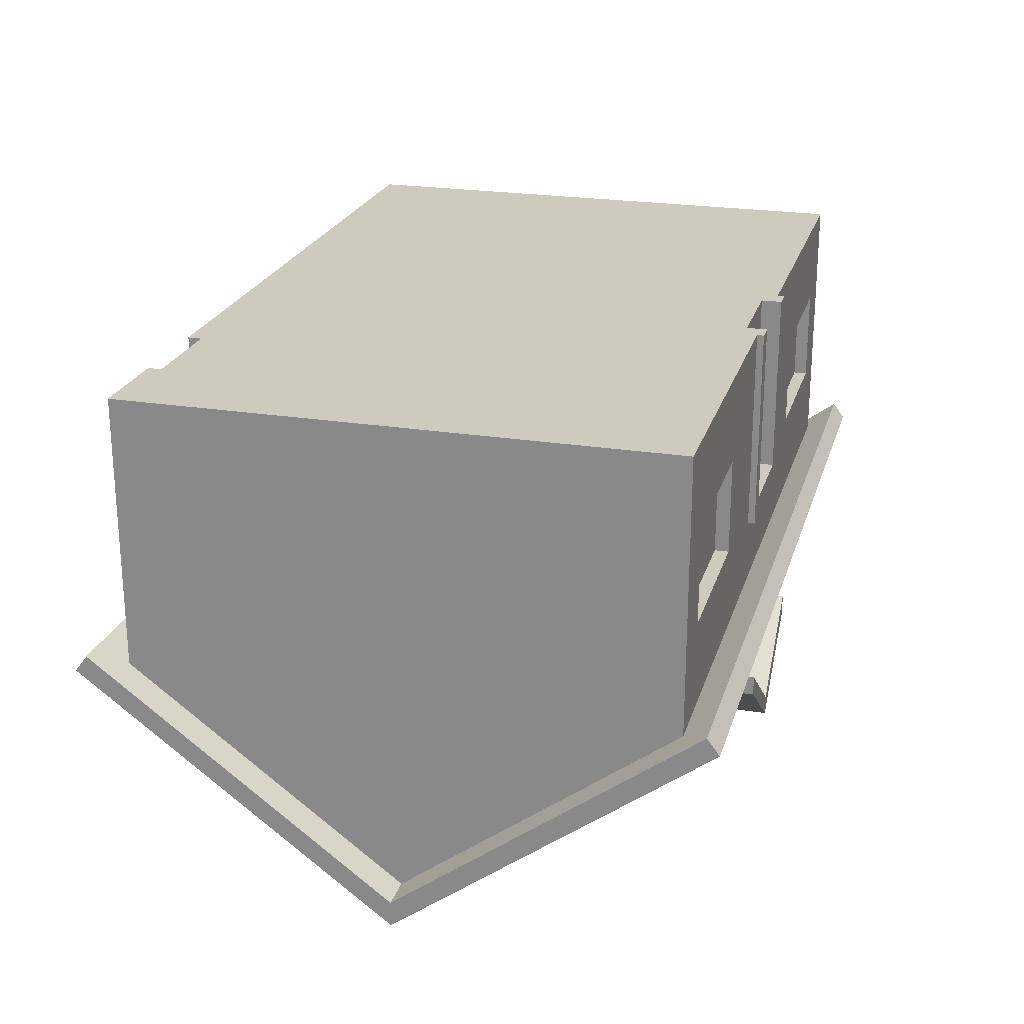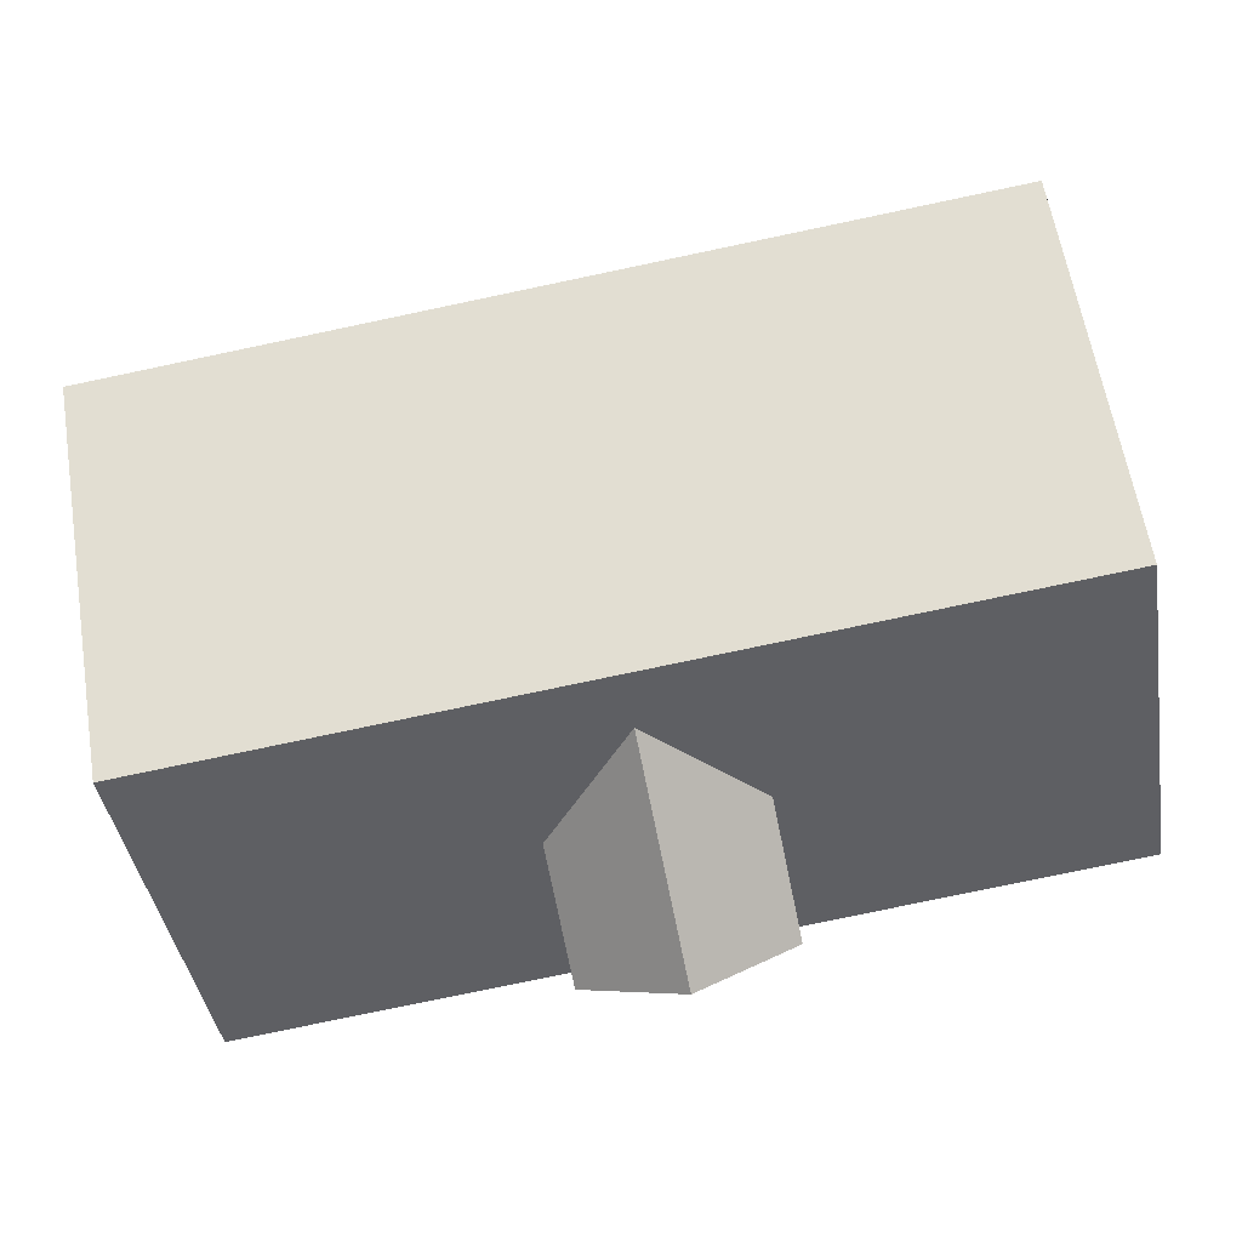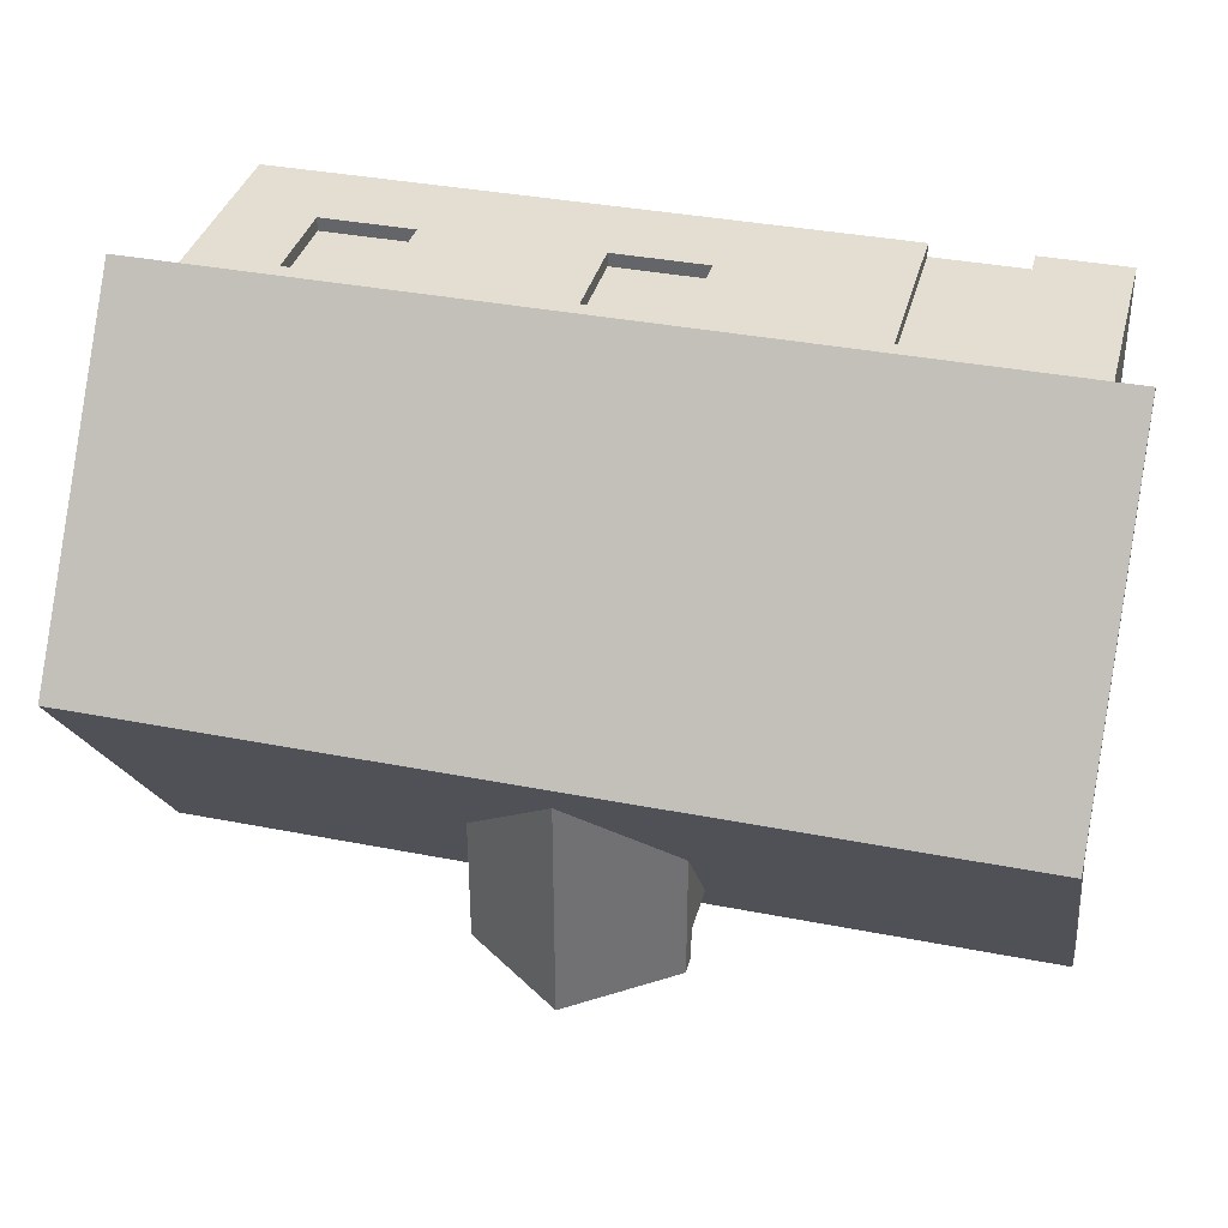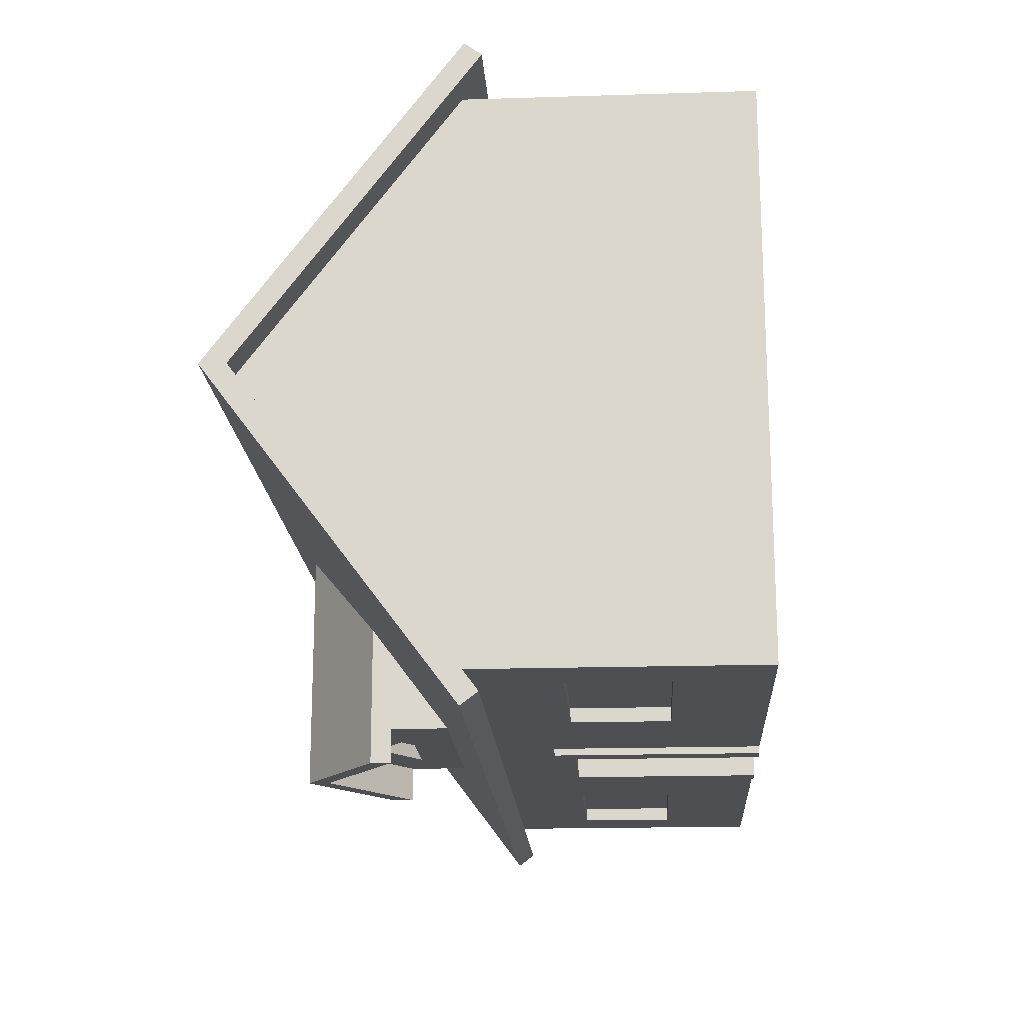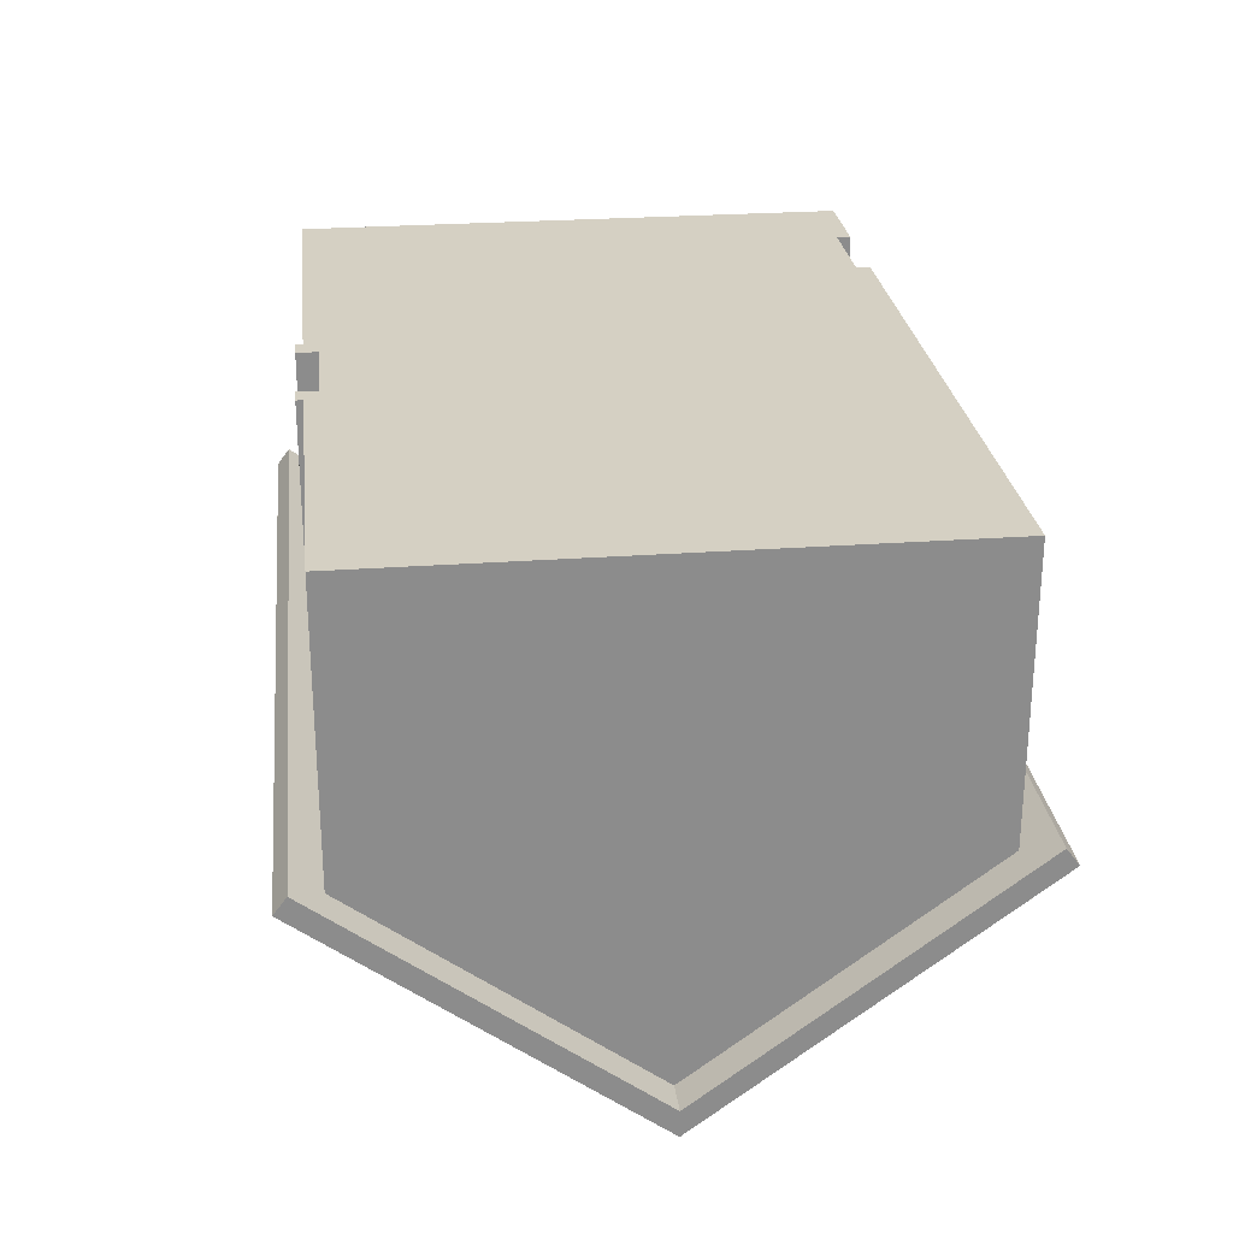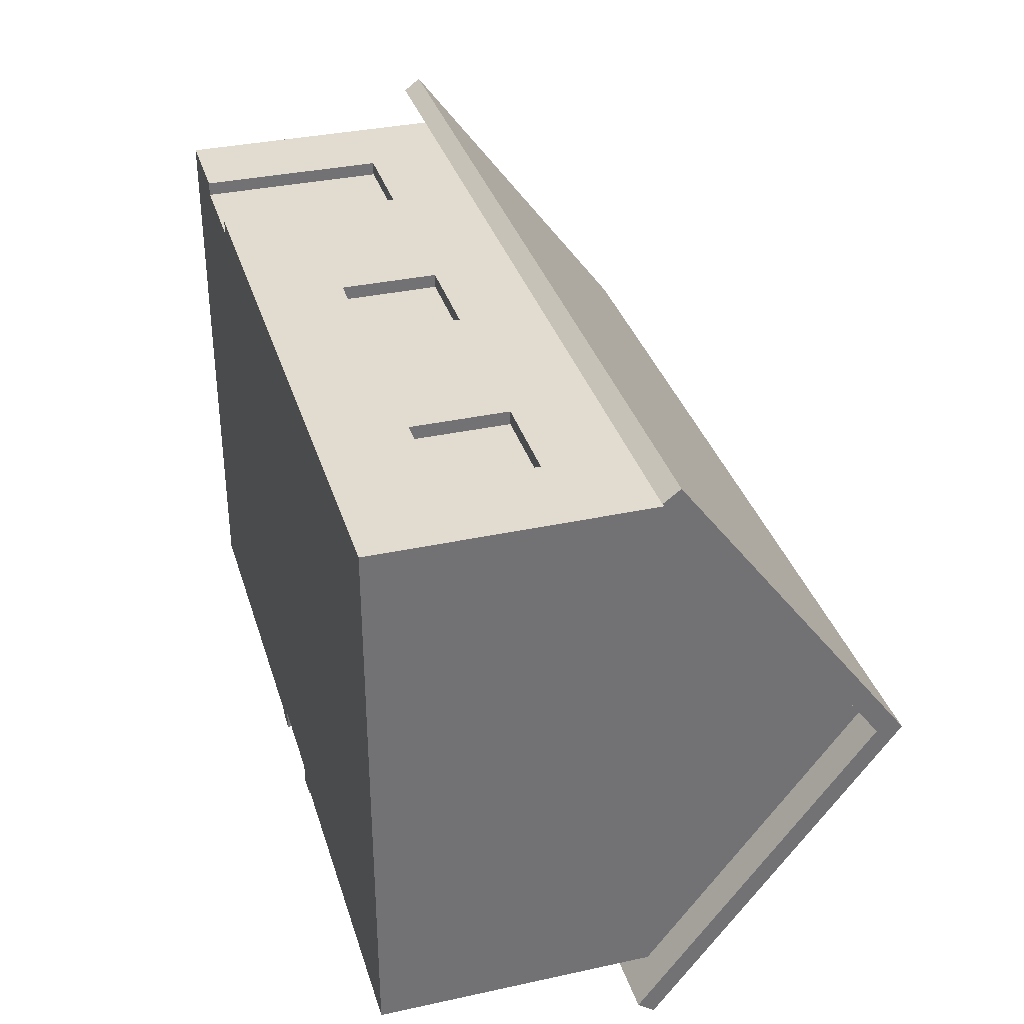
<metadata>
{"format":"obj","ext":"obj","renderer":"f3d","projection":"perspective","resolution":1024,"background":"white","views":[{"elev":23.2,"azim":-74.7,"up":"+Z"},{"elev":-80.0,"azim":-168.2,"up":"+Z"},{"elev":36.0,"azim":-165.6,"up":"+Y"},{"elev":-17.9,"azim":-86.5,"up":"+Y"},{"elev":26.2,"azim":83.4,"up":"+Z"},{"elev":34.5,"azim":73.7,"up":"+Y"}]}
</metadata>
<code>
o house_type07
v 2.234 2.637 -0.13
v 2.014 2.637 -0.15
v 1.994 2.637 -0.13
v 1.994 2.637 -0.27
v 2.014 2.637 -0.25
v 2.214 2.637 -0.25
v 2.214 2.637 -0.15
v 2.234 2.637 -0.27
v 1.994 2.617 -0.27
v 1.994 2.617 -0.13
v 2.234 2.617 -0.13
v 2.234 2.617 -0.27
v 2.264 2.617 -0.1
v 1.964 2.617 -0.1
v 1.964 2.617 -0.3
v 2.264 2.617 -0.3
v 2.314 2.617 0
v 2.314 2.617 -0.05
v 1.814 2.617 0
v 1.814 2.617 -0.05
v 1.614 2.607 0
v 1.644 2.607 0
v 1.614 2.607 -0.3
v 1.644 2.607 -0.27
v 1.784 2.607 -0.27
v 1.814 2.607 -0.3
v 1.814 2.607 0
v 1.784 2.607 0
v 1.814 2.617 -0.3
v 1.614 2.617 -0.3
v 1.784 2.637 -0.27
v 1.644 2.637 -0.27
v 1.614 2.617 0
v 1.614 2.617 -0.05
v 1.784 2.637 0
v 1.644 2.637 0
v 2.014 3.417 -0.1
v 2.184 3.417 -0.13
v 2.214 3.417 -0.1
v 2.214 3.417 -0.3
v 2.184 3.417 -0.27
v 2.044 3.417 -0.27
v 2.044 3.417 -0.13
v 2.014 3.417 -0.3
v 2.044 3.397 -0.27
v 2.044 3.397 -0.13
v 2.184 3.397 -0.27
v 2.184 3.397 -0.13
v 2.164 3.397 -0.15
v 2.164 3.397 -0.25
v 2.064 3.397 -0.25
v 2.064 3.397 -0.15
v 2.314 3.417 0
v 1.384 3.417 0
v 2.314 3.417 -0.05
v 1.414 3.417 -0.05
v 1.384 3.417 -0.27
v 1.414 3.417 -0.3
v 1.244 3.417 -0.27
v 1.214 3.417 -0.3
v 1.214 3.417 -0.05
v 1.244 3.417 0
v 1.114 3.417 -0.05
v 1.114 3.417 0
v 1.792 2.659 -0.514
v 1.792 2.639 -0.514
v 1.714 2.659 -0.5727
v 1.714 2.639 -0.5727
v 1.635 2.659 -0.514
v 1.635 2.639 -0.514
v 1.604 2.639 -0.494
v 1.824 2.639 -0.494
v 1.604 2.639 -0.5157
v 1.714 2.639 -0.5976
v 1.824 2.639 -0.5157
v 1.784 3.397 -0.13
v 1.784 3.397 -0.27
v 1.784 3.417 -0.13
v 1.784 3.417 -0.27
v 1.644 3.397 -0.13
v 1.764 3.397 -0.15
v 1.764 3.397 -0.25
v 1.664 3.397 -0.25
v 1.664 3.397 -0.15
v 1.644 3.397 -0.27
v 1.644 3.417 -0.27
v 1.644 3.417 -0.13
v 1.614 3.417 -0.1
v 1.814 3.417 -0.1
v 1.814 3.417 -0.3
v 1.614 3.417 -0.3
v 1.114 2.617 0
v 1.114 2.617 -0.05
v 1.464 2.617 -0.1
v 1.194 2.617 -0.13
v 1.164 2.617 -0.1
v 1.164 2.617 -0.3
v 1.194 2.617 -0.27
v 1.434 2.617 -0.27
v 1.434 2.617 -0.13
v 1.464 2.617 -0.3
v 1.244 3.397 0
v 1.384 3.397 0
v 1.434 2.637 -0.13
v 1.434 2.637 -0.27
v 1.194 2.637 -0.27
v 1.194 2.637 -0.13
v 1.214 2.637 -0.15
v 1.214 2.637 -0.25
v 1.414 2.637 -0.25
v 1.414 2.637 -0.15
v 1.244 3.397 -0.27
v 1.384 3.397 -0.27
v 1.694 2.637 -0.05
v 1.734 2.637 -0.05
v 1.694 2.637 -0.22
v 1.734 2.637 -0.22
v 2.364 2.559 -0.394
v 2.364 2.577 -0.37
v 2.364 3.017 -0.7375
v 2.364 3.017 -0.7
v 2.364 3.475 -0.394
v 2.364 3.457 -0.37
v 1.864 2.639 -0.454
v 1.064 2.559 -0.394
v 1.864 2.788 -0.5657
v 1.564 2.639 -0.454
v 1.714 2.937 -0.6775
v 1.064 3.017 -0.7375
v 1.564 2.788 -0.5657
v 1.564 2.748 -0.5357
v 1.864 2.748 -0.5357
v 1.564 2.589 -0.5357
v 1.564 2.589 -0.5657
v 1.564 2.639 -0.5357
v 1.864 2.589 -0.5657
v 1.714 2.589 -0.6775
v 1.714 2.639 -0.6475
v 1.714 2.589 -0.6475
v 1.864 2.639 -0.5357
v 1.864 2.589 -0.5357
v 1.064 2.577 -0.37
v 2.314 3.017 -0.7
v 2.314 2.617 -0.4
v 1.114 2.617 -0.4
v 1.064 3.017 -0.7
v 1.114 3.017 -0.7
v 2.314 3.417 -0.4
v 1.064 3.457 -0.37
v 1.114 3.417 -0.4
v 1.064 3.475 -0.394
f 3 2 1
f 2 3 4
f 2 4 5
f 5 4 6
f 7 1 2
f 1 7 8
f 8 7 6
f 8 6 4
f 4 10 9
f 10 4 3
f 10 1 11
f 1 10 3
f 1 12 11
f 12 1 8
f 14 10 13
f 10 14 15
f 10 15 9
f 9 15 12
f 11 13 10
f 13 11 16
f 16 11 12
f 16 12 15
f 4 12 8
f 12 4 9
f 19 18 17
f 18 19 20
f 23 22 21
f 22 23 24
f 24 23 25
f 26 25 23
f 27 25 26
f 25 27 28
f 23 29 26
f 29 23 30
f 32 25 31
f 25 32 24
f 29 27 26
f 27 29 19
f 19 29 20
f 33 23 21
f 23 33 30
f 30 33 34
f 35 25 28
f 25 35 31
f 32 22 24
f 22 32 36
f 39 38 37
f 38 39 40
f 38 40 41
f 41 40 42
f 43 37 38
f 37 43 44
f 44 43 42
f 44 42 40
f 42 46 45
f 46 42 43
f 42 47 41
f 47 42 45
f 48 43 38
f 43 48 46
f 48 49 46
f 49 48 47
f 49 47 50
f 50 47 51
f 52 46 49
f 46 52 45
f 45 52 51
f 45 51 47
f 38 47 48
f 47 38 41
f 55 54 53
f 54 55 56
f 54 56 57
f 57 56 58
f 57 58 59
f 60 59 58
f 61 59 60
f 59 61 62
f 63 62 61
f 62 63 64
f 55 17 18
f 17 55 53
f 67 66 65
f 66 67 68
f 69 68 67
f 68 69 70
f 73 72 71
f 72 73 70
f 70 73 68
f 68 73 74
f 66 72 70
f 72 66 75
f 75 66 68
f 75 68 74
f 70 65 66
f 65 70 69
f 78 77 76
f 77 78 79
f 76 81 80
f 81 76 77
f 81 77 82
f 82 77 83
f 84 80 81
f 80 84 85
f 85 84 83
f 85 83 77
f 86 80 85
f 80 86 87
f 89 78 88
f 78 89 90
f 78 90 79
f 79 90 86
f 87 88 78
f 88 87 91
f 91 87 86
f 91 86 90
f 86 77 79
f 77 86 85
f 76 87 78
f 87 76 80
f 64 93 92
f 93 64 63
f 96 95 94
f 95 96 97
f 95 97 98
f 98 97 99
f 100 94 95
f 94 100 101
f 101 100 99
f 101 99 97
f 64 102 62
f 92 102 64
f 92 103 102
f 33 103 92
f 33 54 103
f 22 54 33
f 36 54 22
f 35 54 36
f 27 54 35
f 19 54 27
f 17 54 19
f 54 17 53
f 21 22 33
f 28 27 35
f 104 99 100
f 99 104 105
f 106 99 105
f 99 106 98
f 106 95 98
f 95 106 107
f 95 104 100
f 104 95 107
f 93 33 92
f 33 93 34
f 107 108 104
f 108 107 106
f 108 106 109
f 109 106 110
f 111 104 108
f 104 111 105
f 105 111 110
f 105 110 106
f 59 102 112
f 102 59 62
f 59 113 57
f 113 59 112
f 54 113 103
f 113 54 57
f 5 7 2
f 7 5 6
f 116 115 114
f 115 116 117
f 50 52 49
f 52 50 51
f 67 65 69
f 82 84 81
f 84 82 83
f 109 111 108
f 111 109 110
f 120 119 118
f 119 120 121
f 121 120 122
f 121 122 123
f 118 124 120
f 124 118 125
f 120 124 126
f 124 125 127
f 128 120 126
f 120 128 129
f 129 127 125
f 129 128 130
f 129 130 131
f 129 131 127
f 132 126 124
f 135 134 133
f 134 135 130
f 130 135 131
f 136 128 126
f 128 136 137
f 134 128 137
f 128 134 130
f 135 139 138
f 139 135 133
f 138 141 140
f 141 138 139
f 134 139 133
f 139 134 137
f 136 139 137
f 139 136 141
f 126 141 136
f 141 126 140
f 140 126 132
f 125 119 142
f 119 125 118
f 143 119 121
f 119 143 144
f 144 142 119
f 142 144 145
f 142 145 146
f 146 145 147
f 149 148 123
f 148 149 150
f 150 149 147
f 147 149 146
f 143 123 148
f 123 143 121
f 122 149 123
f 149 122 151
f 142 129 125
f 129 142 146
f 129 146 149
f 129 149 151
f 129 122 120
f 122 129 151
f 36 114 35
f 114 36 32
f 114 32 116
f 116 32 117
f 115 35 114
f 35 115 31
f 31 115 117
f 31 117 32
f 113 102 103
f 102 113 112
f 93 96 34
f 96 93 145
f 96 145 97
f 97 145 101
f 101 145 30
f 30 145 29
f 29 145 15
f 15 145 16
f 18 13 144
f 13 18 14
f 144 13 16
f 144 16 145
f 20 14 18
f 14 20 29
f 14 29 15
f 34 94 30
f 94 34 96
f 30 94 101
f 55 39 56
f 39 55 148
f 39 148 40
f 40 148 44
f 44 148 90
f 90 148 91
f 91 148 58
f 58 148 60
f 60 63 61
f 63 60 150
f 150 60 148
f 56 88 58
f 88 56 89
f 89 56 39
f 58 88 91
f 37 89 39
f 89 37 90
f 90 37 44
f 143 18 144
f 18 143 55
f 55 143 148
f 132 124 140
f 127 71 124
f 71 127 135
f 71 135 73
f 74 135 138
f 73 135 74
f 124 72 140
f 72 124 71
f 140 72 75
f 140 75 74
f 140 74 138
f 131 135 127
f 63 145 93
f 145 63 147
f 147 63 150

</code>
